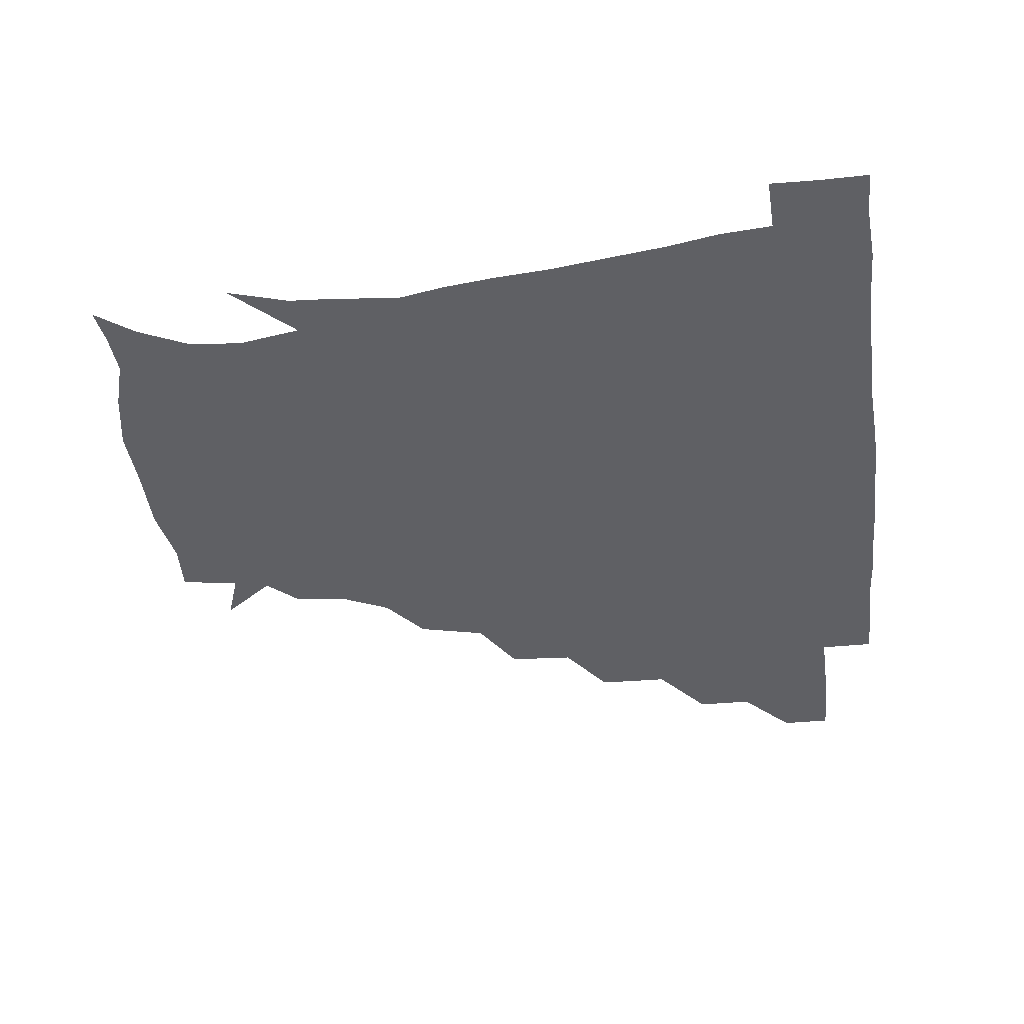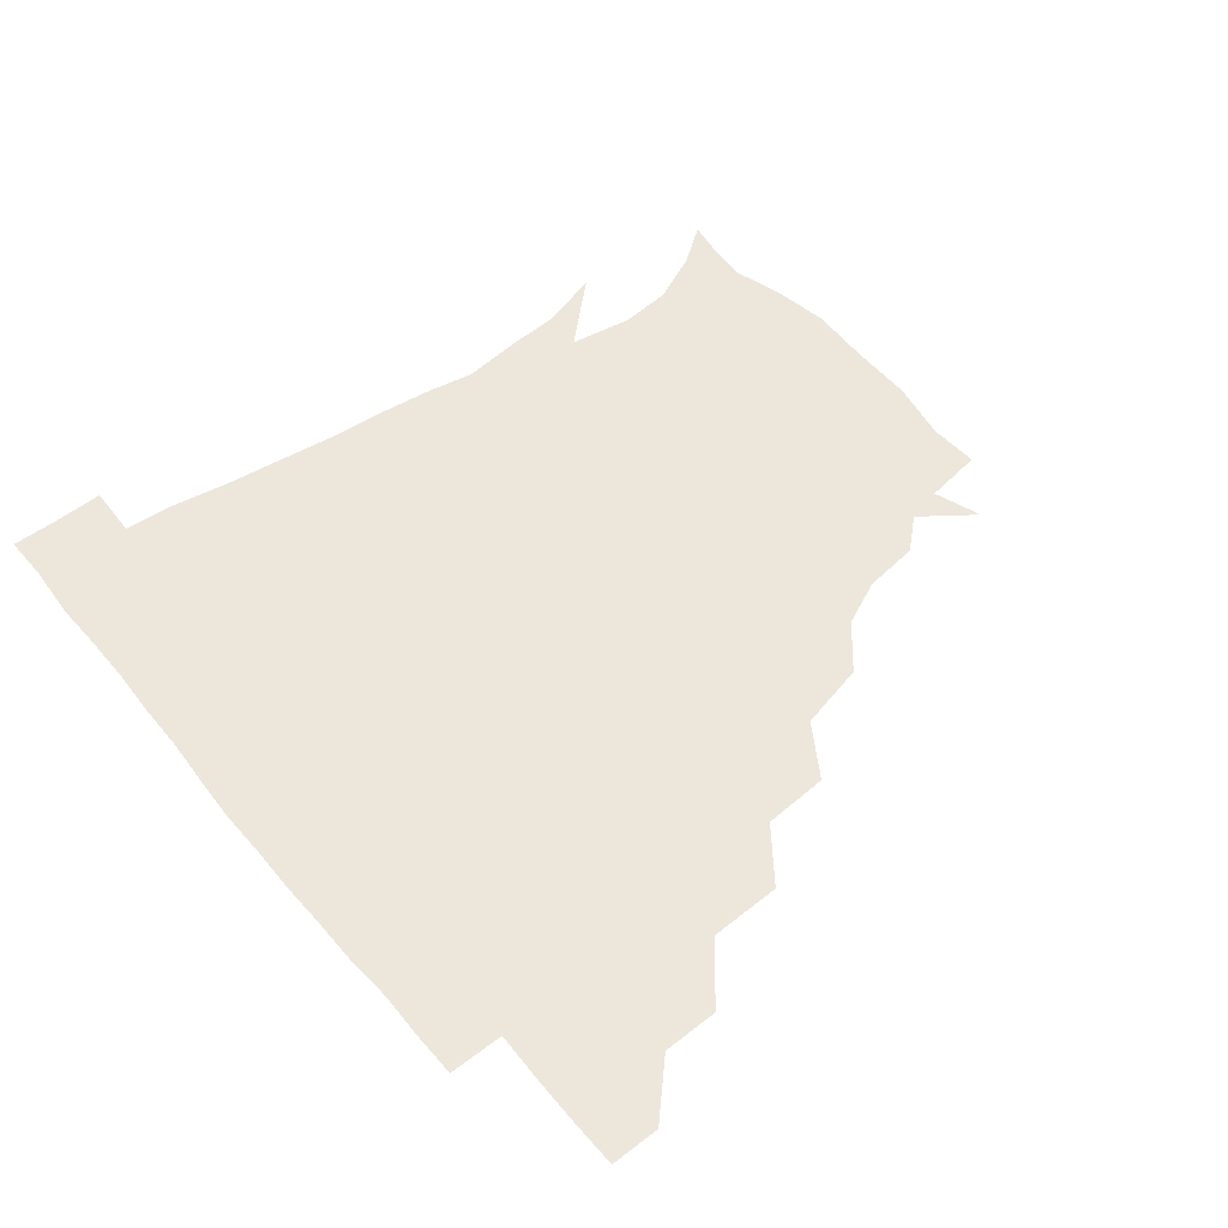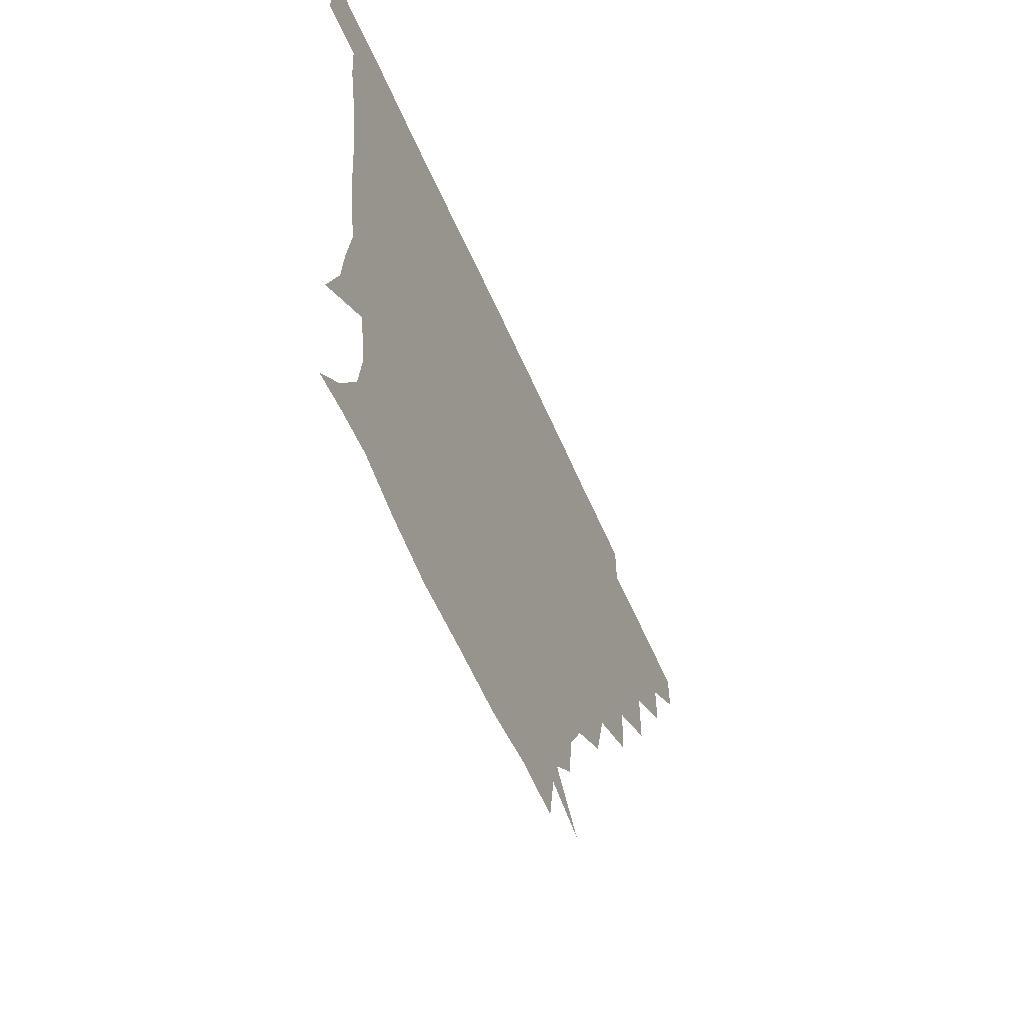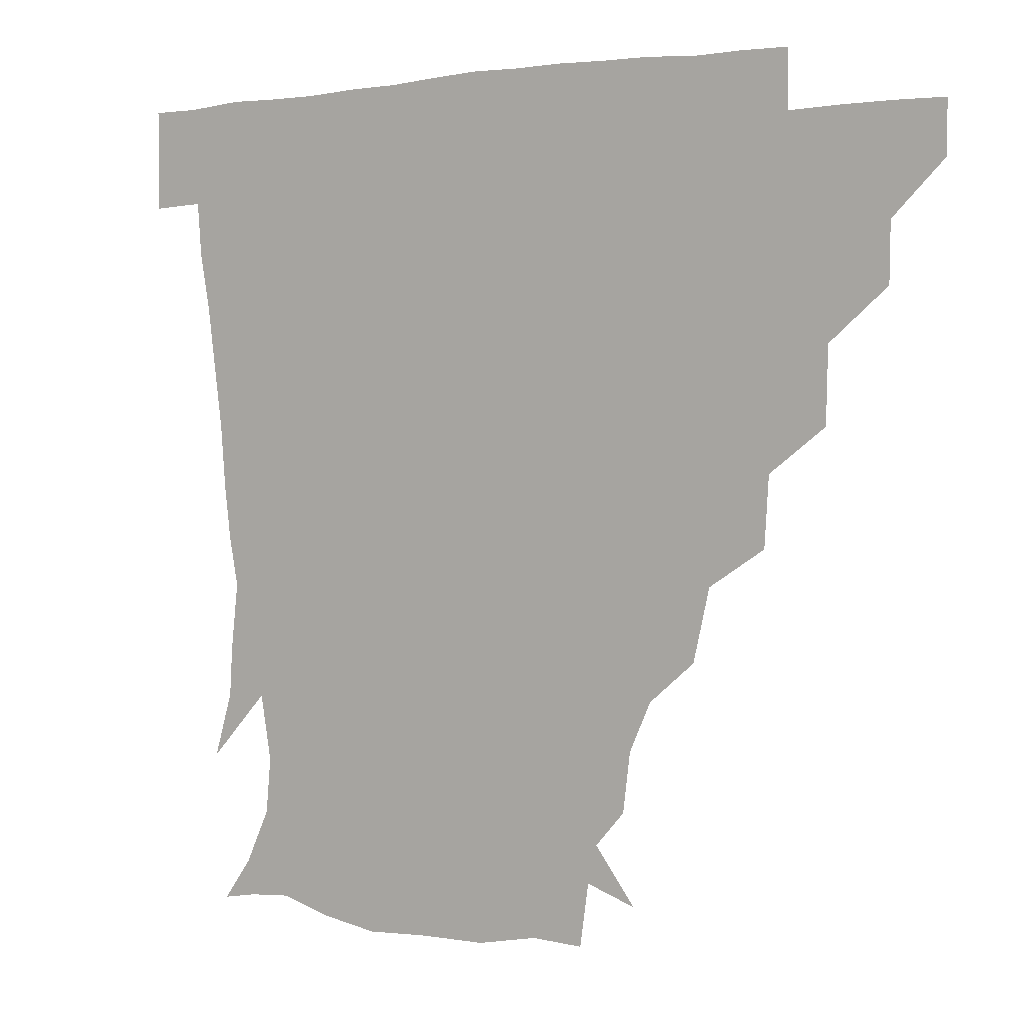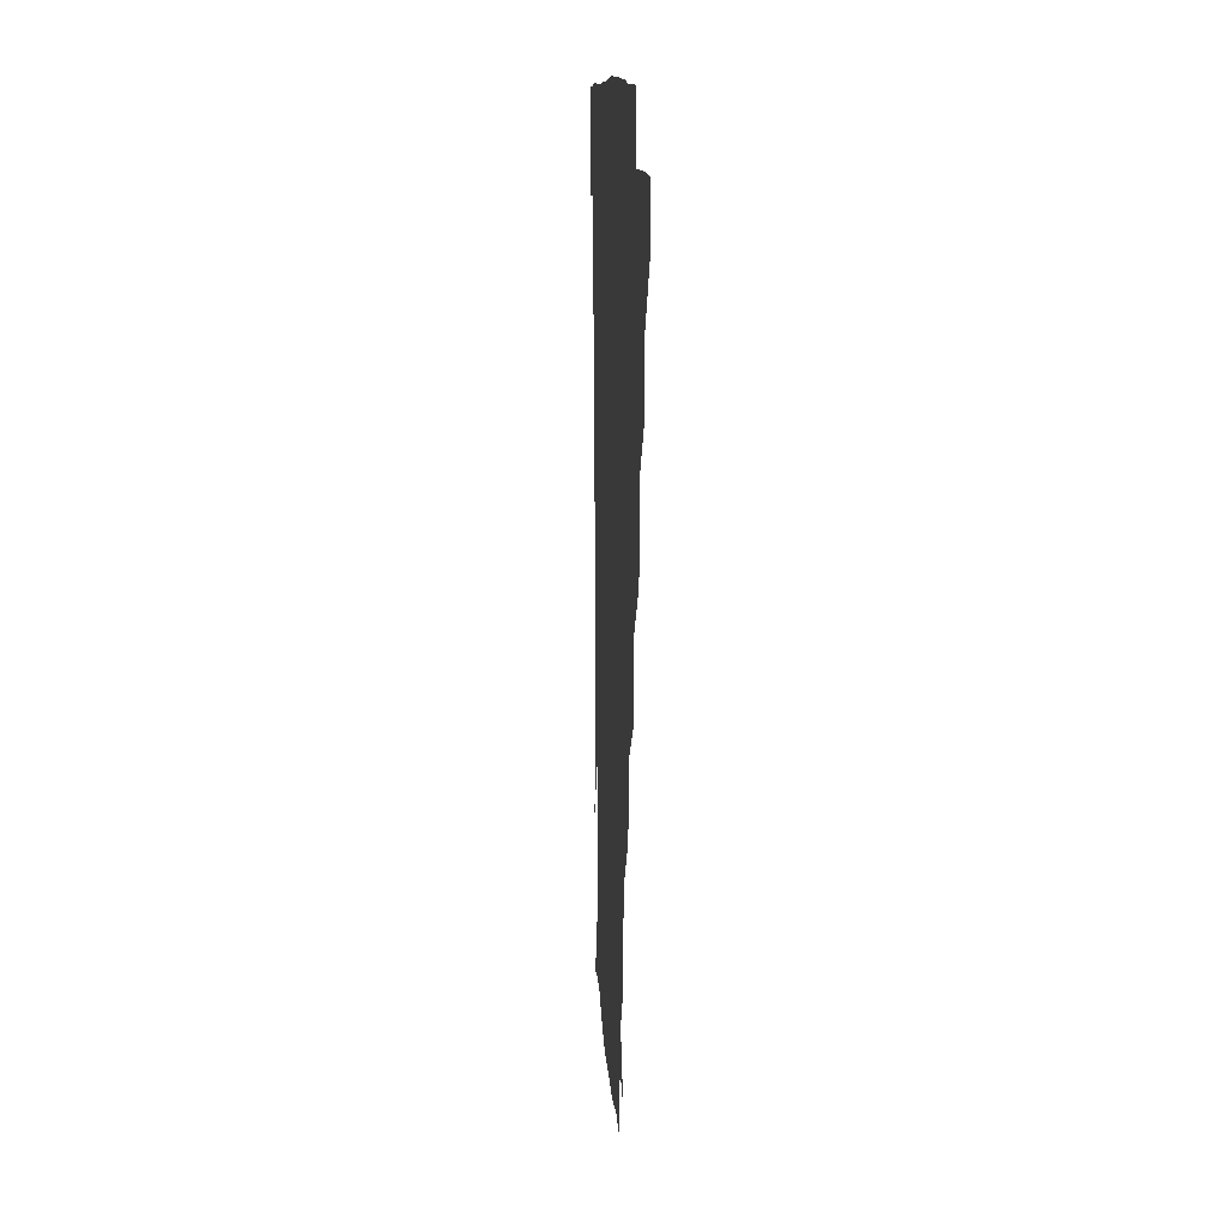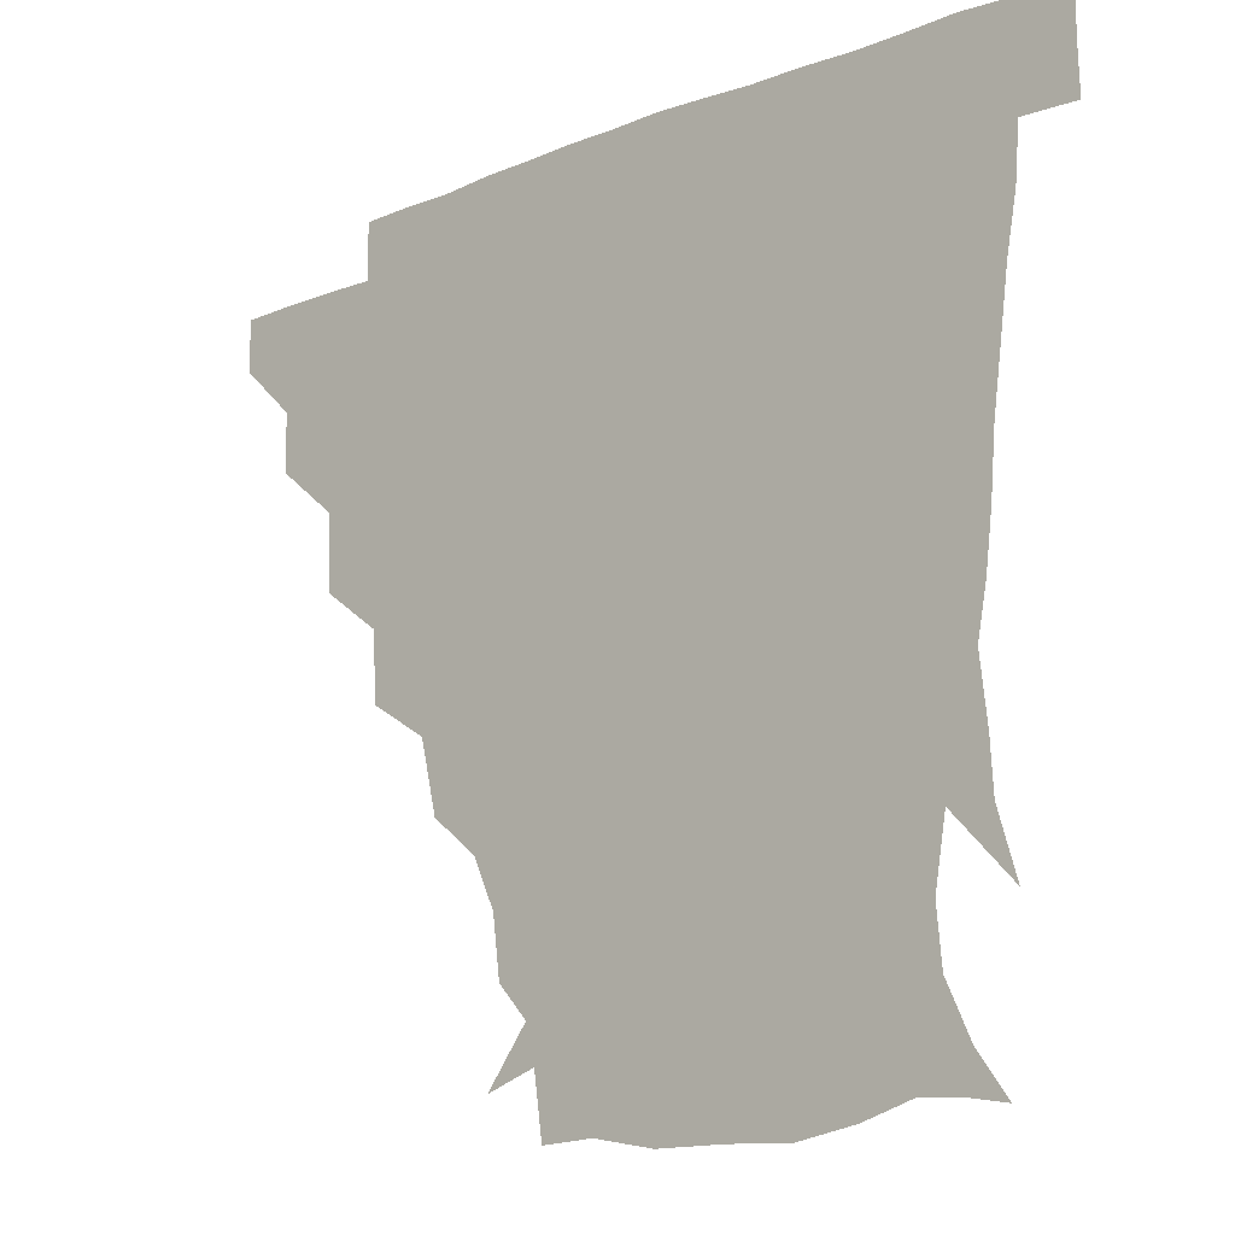
<metadata>
{"format":"obj","ext":"obj","renderer":"f3d","projection":"perspective","resolution":1024,"background":"white","views":[{"elev":-43.3,"azim":96.7,"up":"+Z"},{"elev":53.2,"azim":-129.0,"up":"+Z"},{"elev":-63.0,"azim":114.0,"up":"+Y"},{"elev":1.9,"azim":-146.6,"up":"+Y"},{"elev":10.6,"azim":-92.9,"up":"+Y"},{"elev":-15.3,"azim":40.8,"up":"+Y"}]}
</metadata>
<code>
v 451.1 345.5 0
v 451 360.9 0
v 467.2 312.7 0
v 466.9 330.1 0
v 466.7 345.8 0
v 466.2 361.2 0
v 485.5 275.6 0
v 484.9 297.8 0
v 483.1 315.7 0
v 482.3 331.1 0
v 481.8 346 0
v 481.8 361.1 0
v 503.8 242.2 0
v 502.5 262.7 0
v 499.4 281.7 0
v 498.7 301.9 0
v 497.9 317 0
v 497.2 331.4 0
v 497.1 345.9 0
v 497.2 360.6 0
v 497.1 377.7 0
v 525.8 210 0
v 520.8 231.3 0
v 516.3 248.5 0
v 515.9 271.5 0
v 513.9 286.4 0
v 512.9 301.8 0
v 512.3 317.1 0
v 512 331.6 0
v 511.9 345.7 0
v 511.6 360.2 0
v 511.1 377.9 0
v 548.4 166.3 0
v 546.1 184 0
v 539.6 198.4 0
v 534.8 220.6 0
v 532.2 239.3 0
v 530.9 258.2 0
v 529.7 274.5 0
v 528.8 288.8 0
v 527.6 302.3 0
v 527 316.7 0
v 526.6 331 0
v 526.7 345.7 0
v 526.4 361.2 0
v 526 377.6 0
v 544.9 140 0
v 557.2 156.4 0
v 556.6 174.4 0
v 553.1 191.9 0
v 549.3 209.1 0
v 546.6 224 0
v 544.8 243.7 0
v 544.7 259.8 0
v 543.5 274.8 0
v 542.9 288.3 0
v 543 303.2 0
v 542.4 317 0
v 541.7 331.1 0
v 542 345.5 0
v 541.4 361 0
v 540.8 378.5 0
v 560 145.2 0
v 566.4 160.7 0
v 566 182.9 0
v 564.3 196.8 0
v 560.9 213 0
v 560.4 228.7 0
v 558.5 245 0
v 558.7 262.2 0
v 557.4 273.5 0
v 557.6 288.8 0
v 557.6 303.2 0
v 557.5 317.1 0
v 558.5 331.1 0
v 556.9 345.9 0
v 556.6 360.3 0
v 555.6 378.6 0
v 562.6 126.7 0
v 574.9 149.6 0
v 578.5 166.2 0
v 577.3 184.9 0
v 575.8 201 0
v 574.5 215.6 0
v 573.9 232.8 0
v 573.7 246.1 0
v 572.5 262.3 0
v 572.3 274.4 0
v 572.7 289.7 0
v 572.1 302.9 0
v 571.9 316.2 0
v 572.5 331.1 0
v 571.6 345.8 0
v 571.4 359.7 0
v 570 379 0
v 578.4 127.4 0
v 589.2 149.9 0
v 590.1 168.7 0
v 591 185.7 0
v 588.6 200.8 0
v 587.9 215.9 0
v 587.5 231.1 0
v 586.9 247.7 0
v 586.8 261.3 0
v 587.1 274.6 0
v 587.2 290 0
v 586.6 302.5 0
v 586.9 316.7 0
v 587.3 331 0
v 586.4 346.1 0
v 585.9 360.8 0
v 584.6 378.8 0
v 597.1 123.9 0
v 603.9 150.5 0
v 602.9 168.8 0
v 603.7 187.1 0
v 601.7 203.1 0
v 601.6 216.9 0
v 601.7 233.9 0
v 601.3 246.8 0
v 601.5 259.9 0
v 601.6 275.4 0
v 601.6 289.6 0
v 602 303.4 0
v 601.7 317 0
v 601.7 331 0
v 601.2 346.2 0
v 600.8 361.1 0
v 598.8 379.1 0
v 617.8 123.7 0
v 617.5 151.7 0
v 617 169.8 0
v 616.5 188.4 0
v 615.3 203.2 0
v 615 217.8 0
v 615.1 233.6 0
v 615.4 246.6 0
v 616.1 261.8 0
v 616.1 275.9 0
v 616.4 288.9 0
v 616.7 304 0
v 616.9 317.8 0
v 616.4 331.9 0
v 615.9 346.4 0
v 616.3 360.6 0
v 613.4 378.4 0
v 636.8 122.8 0
v 630.5 150.8 0
v 630.1 170.4 0
v 628.8 189.5 0
v 629.1 204.4 0
v 628.6 218.1 0
v 628.6 233 0
v 629.9 246 0
v 630.4 261 0
v 630.4 274.7 0
v 631.1 288.9 0
v 631.2 303.3 0
v 631.8 318.1 0
v 632.1 331.8 0
v 631.9 345.8 0
v 632.3 359.3 0
v 628.6 377.4 0
v 654.8 125.8 0
v 643.9 150.3 0
v 642.3 170.3 0
v 641.4 188.7 0
v 642.1 204.1 0
v 642.2 217.3 0
v 642.4 230.9 0
v 643.2 245.3 0
v 644 261.6 0
v 644.7 274.4 0
v 645.2 290.4 0
v 646 304.1 0
v 646.3 318.1 0
v 646.7 331.9 0
v 647.3 345.8 0
v 646.7 360 0
v 643.6 377.2 0
v 669.8 130.3 0
v 658.2 148.6 0
v 654 168.3 0
v 653.6 186.2 0
v 654.8 202.4 0
v 654.9 215.7 0
v 655.5 229.4 0
v 656.3 243.7 0
v 656.7 260.8 0
v 658.2 275.5 0
v 659.3 289 0
v 659.9 304.5 0
v 660.8 318.1 0
v 661.5 332.2 0
v 662.3 346 0
v 661.3 360.5 0
v 659.5 376.4 0
v 682.9 129.3 0
v 672.2 144.9 0
v 665.8 163.7 0
v 665.7 180.1 0
v 667.2 198.1 0
v 666.8 212.3 0
v 667.2 227.2 0
v 668 242.3 0
v 669.2 258.2 0
v 670.5 273.8 0
v 671.9 290.8 0
v 673.6 303.3 0
v 674.9 318.1 0
v 675.7 331.9 0
v 676.8 346.2 0
v 675.6 361.7 0
v 674.8 376.4 0
v 693.8 127.5 0
v 684.9 139.8 0
v 677.6 155.8 0
v 676.1 172.3 0
v 679.5 192 0
v 677.8 207.4 0
v 677.8 222.8 0
v 679.1 236.3 0
v 680.7 252.9 0
v 682 269.9 0
v 683.4 287.1 0
v 686.3 300.5 0
v 688.1 317.5 0
v 689.7 331.9 0
v 690.5 346.3 0
v 690.3 361.5 0
v 689.1 376.8 0
v 697.8 172.3 0
v 692.2 191.6 0
v 691.3 206.7 0
v 689.2 226.2 0
v 692 240.9 0
v 693.9 257.5 0
v 695.4 275.8 0
v 697.8 293.5 0
v 700.3 313 0
v 703.3 329.5 0
v 704.6 345.9 0
v 705.7 360.9 0
v 706.4 375.5 0
v 721 345.2 0
v 720.6 360.8 0
v 720.8 375.6 0
f 4 5 1
f 1 5 2
f 5 6 2
f 8 9 3
f 3 9 4
f 9 10 4
f 4 10 5
f 10 11 5
f 5 11 6
f 11 12 6
f 14 15 7
f 7 15 8
f 15 16 8
f 8 16 9
f 16 17 9
f 9 17 10
f 17 18 10
f 10 18 11
f 18 19 11
f 11 19 12
f 19 20 12
f 23 24 13
f 13 24 14
f 24 25 14
f 14 25 15
f 25 26 15
f 15 26 16
f 26 27 16
f 16 27 17
f 27 28 17
f 17 28 18
f 28 29 18
f 18 29 19
f 29 30 19
f 19 30 20
f 30 31 20
f 20 31 21
f 31 32 21
f 35 36 22
f 22 36 23
f 36 37 23
f 23 37 24
f 37 38 24
f 24 38 25
f 38 39 25
f 25 39 26
f 39 40 26
f 26 40 27
f 40 41 27
f 27 41 28
f 41 42 28
f 28 42 29
f 42 43 29
f 29 43 30
f 43 44 30
f 30 44 31
f 44 45 31
f 31 45 32
f 45 46 32
f 48 49 33
f 33 49 34
f 49 50 34
f 34 50 35
f 50 51 35
f 35 51 36
f 51 52 36
f 36 52 37
f 52 53 37
f 37 53 38
f 53 54 38
f 38 54 39
f 54 55 39
f 39 55 40
f 55 56 40
f 40 56 41
f 56 57 41
f 41 57 42
f 57 58 42
f 42 58 43
f 58 59 43
f 43 59 44
f 59 60 44
f 44 60 45
f 60 61 45
f 45 61 46
f 61 62 46
f 47 63 48
f 63 64 48
f 48 64 49
f 64 65 49
f 49 65 50
f 65 66 50
f 50 66 51
f 66 67 51
f 51 67 52
f 67 68 52
f 52 68 53
f 68 69 53
f 53 69 54
f 69 70 54
f 54 70 55
f 70 71 55
f 55 71 56
f 71 72 56
f 56 72 57
f 72 73 57
f 57 73 58
f 73 74 58
f 58 74 59
f 74 75 59
f 59 75 60
f 75 76 60
f 60 76 61
f 76 77 61
f 61 77 62
f 77 78 62
f 79 80 63
f 63 80 64
f 80 81 64
f 64 81 65
f 81 82 65
f 65 82 66
f 82 83 66
f 66 83 67
f 83 84 67
f 67 84 68
f 84 85 68
f 68 85 69
f 85 86 69
f 69 86 70
f 86 87 70
f 70 87 71
f 87 88 71
f 71 88 72
f 88 89 72
f 72 89 73
f 89 90 73
f 73 90 74
f 90 91 74
f 74 91 75
f 91 92 75
f 75 92 76
f 92 93 76
f 76 93 77
f 93 94 77
f 77 94 78
f 94 95 78
f 79 96 80
f 96 97 80
f 80 97 81
f 97 98 81
f 81 98 82
f 98 99 82
f 82 99 83
f 99 100 83
f 83 100 84
f 100 101 84
f 84 101 85
f 101 102 85
f 85 102 86
f 102 103 86
f 86 103 87
f 103 104 87
f 87 104 88
f 104 105 88
f 88 105 89
f 105 106 89
f 89 106 90
f 106 107 90
f 90 107 91
f 107 108 91
f 91 108 92
f 108 109 92
f 92 109 93
f 109 110 93
f 93 110 94
f 110 111 94
f 94 111 95
f 111 112 95
f 96 113 97
f 113 114 97
f 97 114 98
f 114 115 98
f 98 115 99
f 115 116 99
f 99 116 100
f 116 117 100
f 100 117 101
f 117 118 101
f 101 118 102
f 118 119 102
f 102 119 103
f 119 120 103
f 103 120 104
f 120 121 104
f 104 121 105
f 121 122 105
f 105 122 106
f 122 123 106
f 106 123 107
f 123 124 107
f 107 124 108
f 124 125 108
f 108 125 109
f 125 126 109
f 109 126 110
f 126 127 110
f 110 127 111
f 127 128 111
f 111 128 112
f 128 129 112
f 113 130 114
f 130 131 114
f 114 131 115
f 131 132 115
f 115 132 116
f 132 133 116
f 116 133 117
f 133 134 117
f 117 134 118
f 134 135 118
f 118 135 119
f 135 136 119
f 119 136 120
f 136 137 120
f 120 137 121
f 137 138 121
f 121 138 122
f 138 139 122
f 122 139 123
f 139 140 123
f 123 140 124
f 140 141 124
f 124 141 125
f 141 142 125
f 125 142 126
f 142 143 126
f 126 143 127
f 143 144 127
f 127 144 128
f 144 145 128
f 128 145 129
f 145 146 129
f 130 147 131
f 147 148 131
f 131 148 132
f 148 149 132
f 132 149 133
f 149 150 133
f 133 150 134
f 150 151 134
f 134 151 135
f 151 152 135
f 135 152 136
f 152 153 136
f 136 153 137
f 153 154 137
f 137 154 138
f 154 155 138
f 138 155 139
f 155 156 139
f 139 156 140
f 156 157 140
f 140 157 141
f 157 158 141
f 141 158 142
f 158 159 142
f 142 159 143
f 159 160 143
f 143 160 144
f 160 161 144
f 144 161 145
f 161 162 145
f 145 162 146
f 162 163 146
f 147 164 148
f 164 165 148
f 148 165 149
f 165 166 149
f 149 166 150
f 166 167 150
f 150 167 151
f 167 168 151
f 151 168 152
f 168 169 152
f 152 169 153
f 169 170 153
f 153 170 154
f 170 171 154
f 154 171 155
f 171 172 155
f 155 172 156
f 172 173 156
f 156 173 157
f 173 174 157
f 157 174 158
f 174 175 158
f 158 175 159
f 175 176 159
f 159 176 160
f 176 177 160
f 160 177 161
f 177 178 161
f 161 178 162
f 178 179 162
f 162 179 163
f 179 180 163
f 164 181 165
f 181 182 165
f 165 182 166
f 182 183 166
f 166 183 167
f 183 184 167
f 167 184 168
f 184 185 168
f 168 185 169
f 185 186 169
f 169 186 170
f 186 187 170
f 170 187 171
f 187 188 171
f 171 188 172
f 188 189 172
f 172 189 173
f 189 190 173
f 173 190 174
f 190 191 174
f 174 191 175
f 191 192 175
f 175 192 176
f 192 193 176
f 176 193 177
f 193 194 177
f 177 194 178
f 194 195 178
f 178 195 179
f 195 196 179
f 179 196 180
f 196 197 180
f 181 198 182
f 198 199 182
f 182 199 183
f 199 200 183
f 183 200 184
f 200 201 184
f 184 201 185
f 201 202 185
f 185 202 186
f 202 203 186
f 186 203 187
f 203 204 187
f 187 204 188
f 204 205 188
f 188 205 189
f 205 206 189
f 189 206 190
f 206 207 190
f 190 207 191
f 207 208 191
f 191 208 192
f 208 209 192
f 192 209 193
f 209 210 193
f 193 210 194
f 210 211 194
f 194 211 195
f 211 212 195
f 195 212 196
f 212 213 196
f 196 213 197
f 213 214 197
f 198 215 199
f 215 216 199
f 199 216 200
f 216 217 200
f 200 217 201
f 217 218 201
f 201 218 202
f 218 219 202
f 202 219 203
f 219 220 203
f 203 220 204
f 220 221 204
f 204 221 205
f 221 222 205
f 205 222 206
f 222 223 206
f 206 223 207
f 223 224 207
f 207 224 208
f 224 225 208
f 208 225 209
f 225 226 209
f 209 226 210
f 226 227 210
f 210 227 211
f 227 228 211
f 211 228 212
f 228 229 212
f 212 229 213
f 229 230 213
f 213 230 214
f 230 231 214
f 219 232 220
f 232 233 220
f 220 233 221
f 233 234 221
f 221 234 222
f 234 235 222
f 222 235 223
f 235 236 223
f 223 236 224
f 236 237 224
f 224 237 225
f 237 238 225
f 225 238 226
f 238 239 226
f 226 239 227
f 239 240 227
f 227 240 228
f 240 241 228
f 228 241 229
f 241 242 229
f 229 242 230
f 242 243 230
f 230 243 231
f 243 244 231
f 242 245 243
f 245 246 243
f 243 246 244
f 246 247 244

</code>
